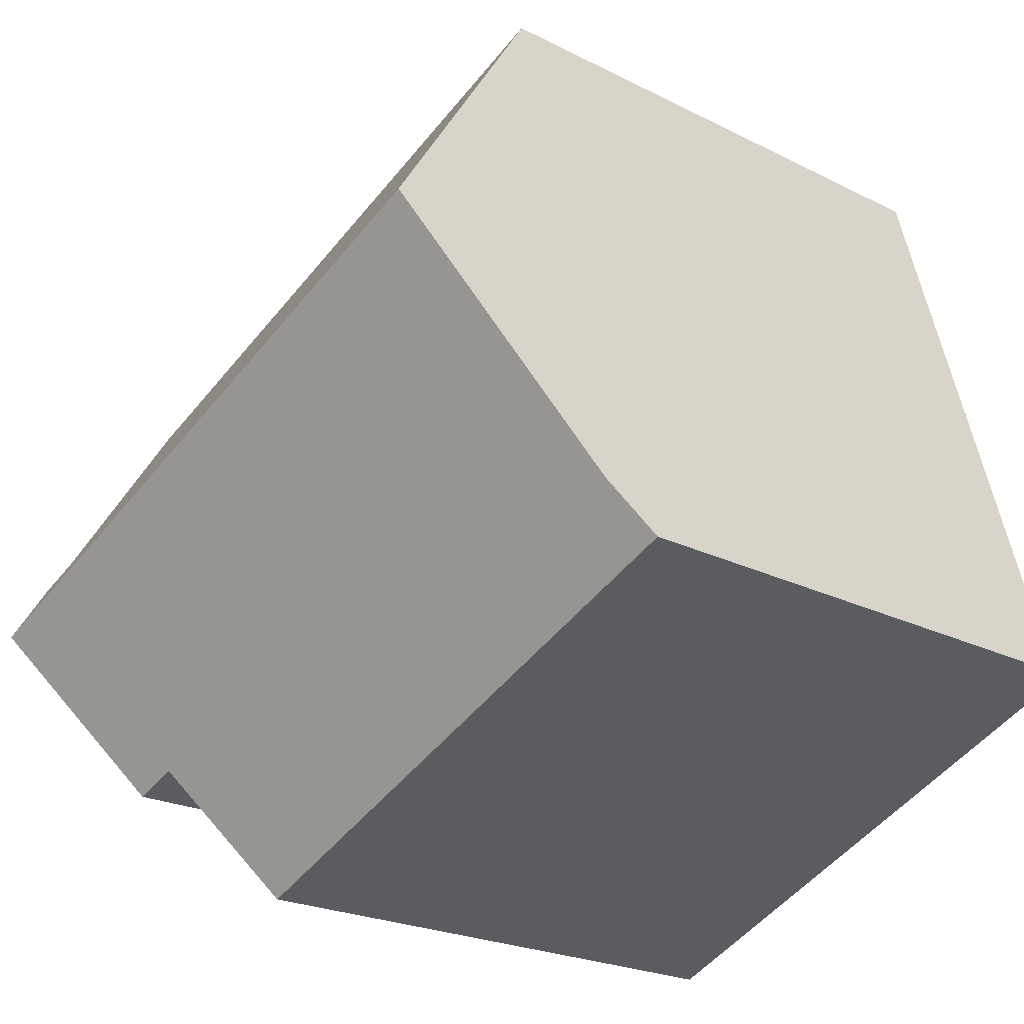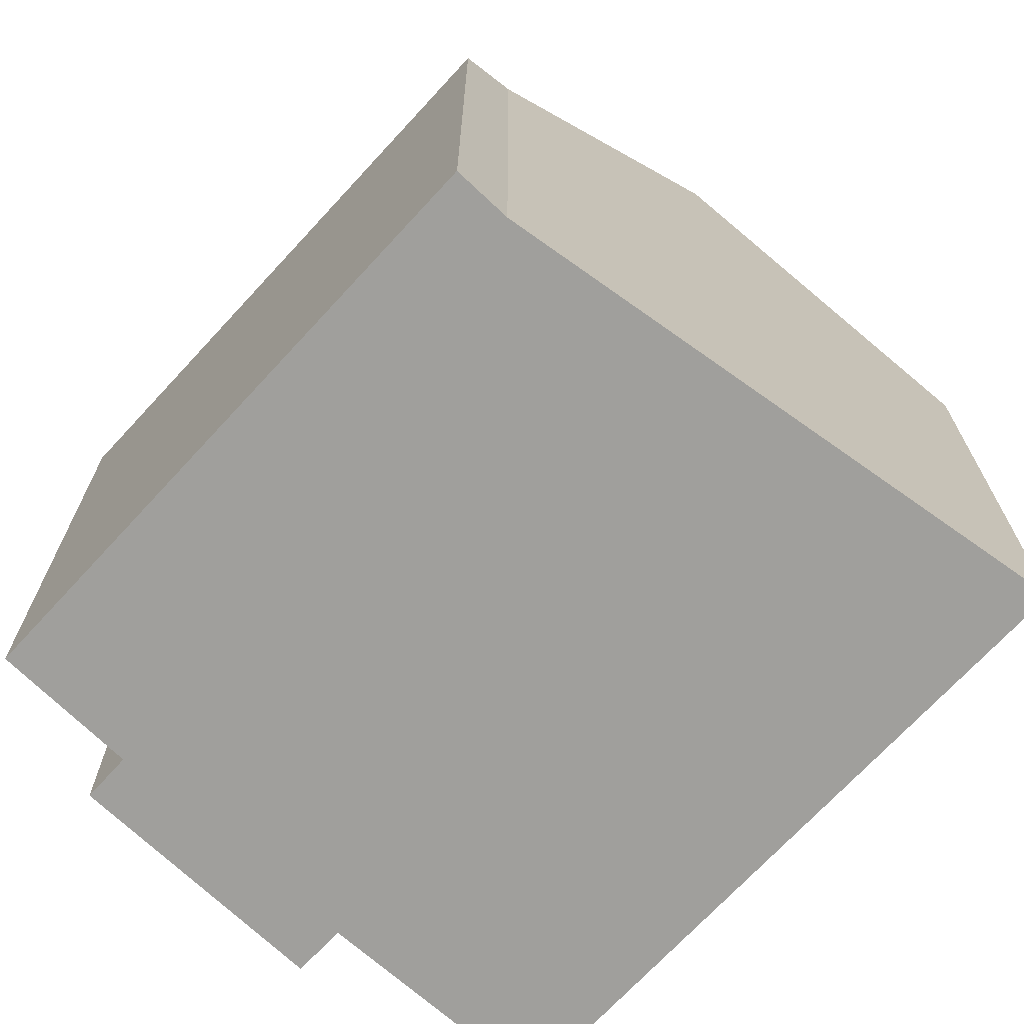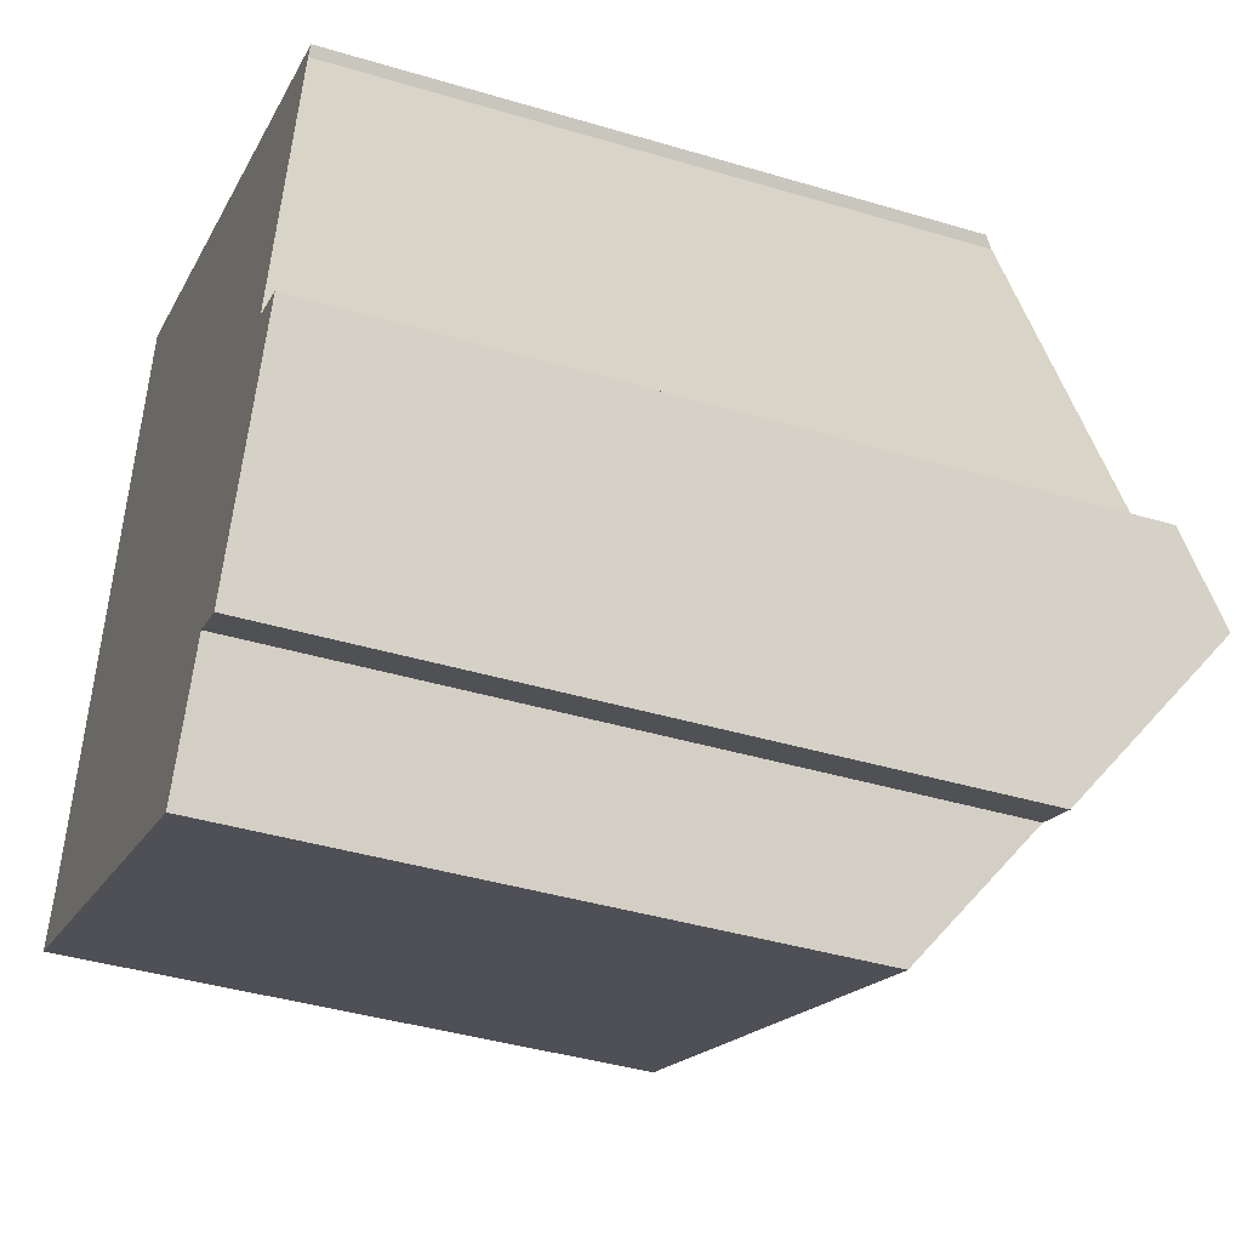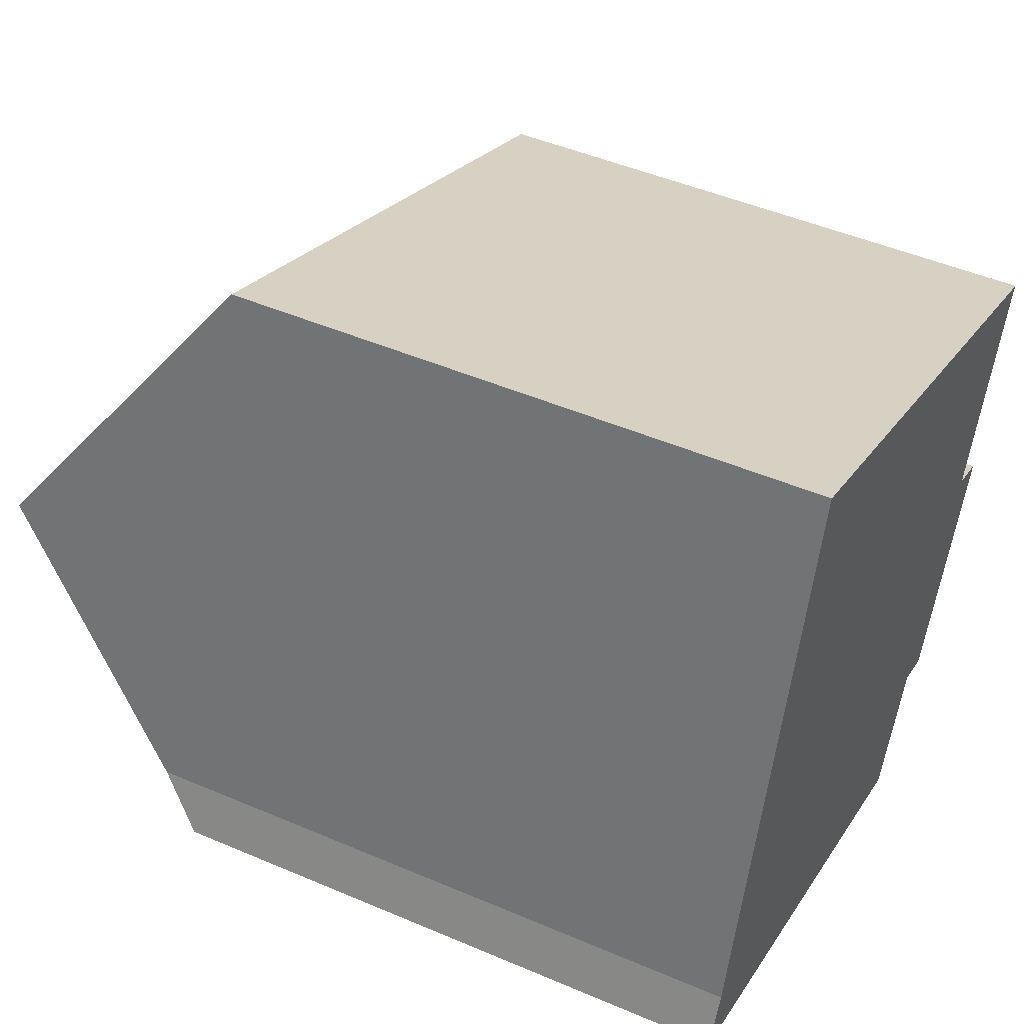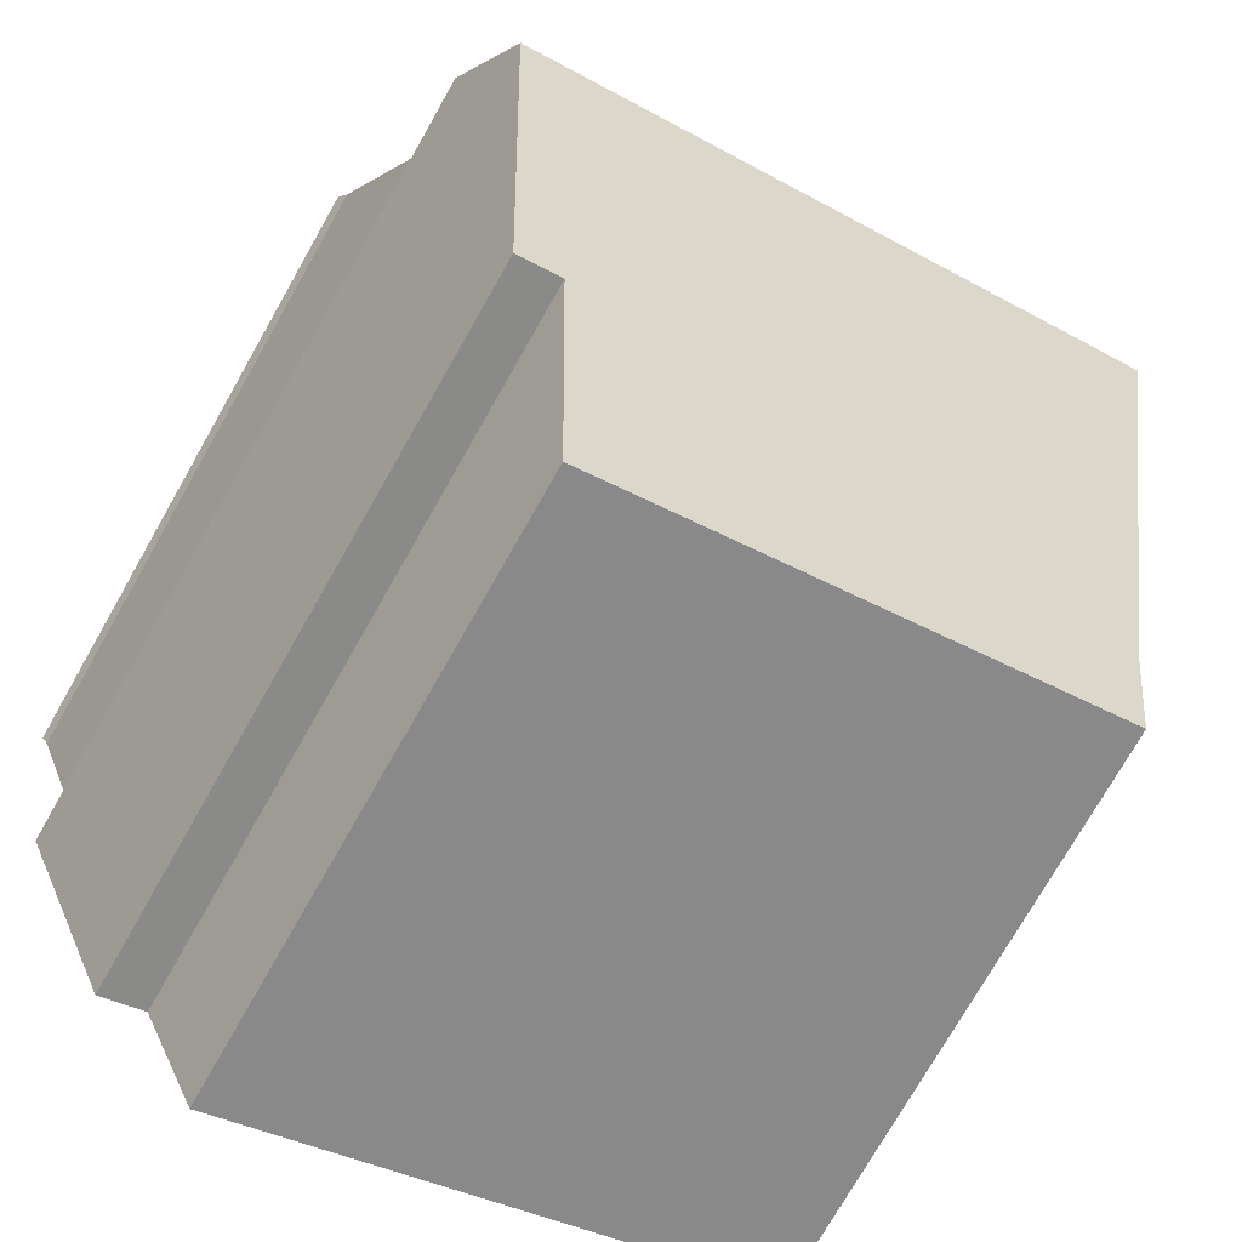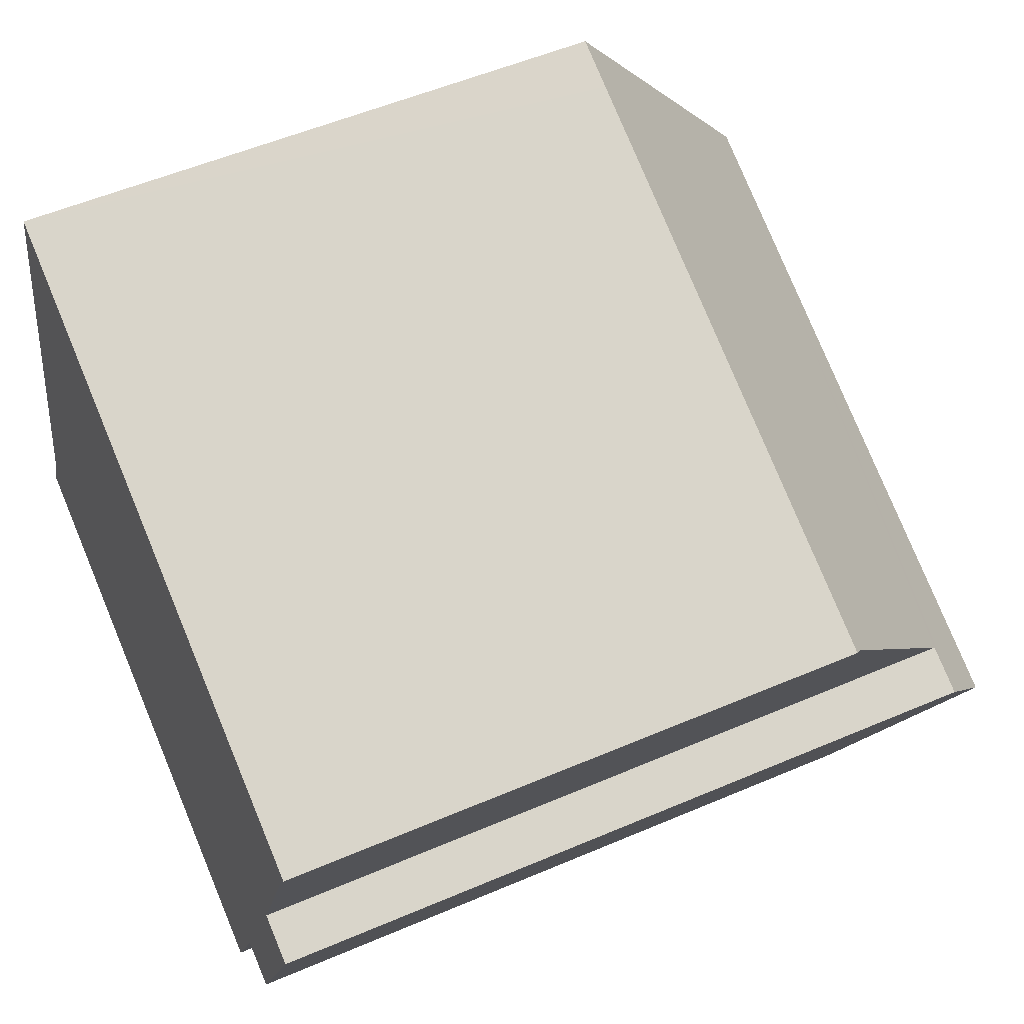
<metadata>
{"format":"obj","ext":"obj","renderer":"f3d","projection":"perspective","resolution":1024,"background":"white","views":[{"elev":-22.1,"azim":-131.6,"up":"+Z"},{"elev":-71.2,"azim":-109.9,"up":"+Y"},{"elev":-40.4,"azim":69.8,"up":"+Z"},{"elev":47.4,"azim":-64.2,"up":"+Z"},{"elev":-75.2,"azim":150.3,"up":"+Z"},{"elev":53.6,"azim":65.4,"up":"+Z"}]}
</metadata>
<code>
v  2.452 19.24 7.152
v  17.79 17.89 2.685
v  17.04 19.24 0.957
v  16.67 17.89 3.159
v  18.5 14.29 7.85
v  18.62 14.05 8.161
v  18.77 13.88 8.367
v  5.363 13.88 14.06
v  2.21 19.24 7.255
v  4.091 14.26 14.03
v  4.234 13.88 14.54
v  0 13.85 8.478e-16
v  14.33 16.25 -2.437
v  12.97 13.89 -5.445
v  0.542 14.82 1.25
v  1.659 17.78 5.271
v  15.38 16.26 -2.865
v  0.542 -7.654e-17 1.25
v  0 0 0
v  1.659 -3.228e-16 5.271
v  4.234 -8.904e-16 14.54
v  2.21 -4.442e-16 7.255
v  4.091 -8.589e-16 14.03
v  18.77 -5.123e-16 8.367
v  5.363 -8.61e-16 14.06
v  16.67 -1.934e-16 3.159
v  17.79 -1.644e-16 2.685
v  18.62 -4.997e-16 8.161
v  15.38 1.754e-16 -2.865
v  17.04 -5.86e-17 0.957
v  14.33 1.492e-16 -2.437
v  12.97 3.334e-16 -5.445
v  18.5 -4.807e-16 7.85
g defaultobject
f 1 2 3
f 2 1 4
f 4 1 5
f 5 1 6
f 6 1 7
f 7 1 8
f 8 1 9
f 8 9 10
f 8 10 11
f 12 13 14
f 13 12 15
f 13 15 16
f 13 3 17
f 3 13 16
f 3 16 1
f 1 16 9
f 12 18 15
f 18 12 19
f 16 10 9
f 10 16 15
f 10 15 18
f 10 18 11
f 11 18 20
f 11 20 21
f 21 20 22
f 21 22 23
f 21 8 11
f 8 21 7
f 7 21 24
f 24 21 25
f 26 2 4
f 2 26 27
f 7 28 6
f 28 7 24
f 2 17 3
f 17 2 27
f 17 27 29
f 29 27 30
f 31 14 13
f 14 31 32
f 5 26 4
f 26 5 6
f 26 6 28
f 26 28 33
f 29 13 17
f 13 29 31
f 32 12 14
f 12 32 19
f 30 31 29
f 31 19 32
f 19 31 30
f 19 30 27
f 19 27 26
f 19 26 33
f 19 33 28
f 19 28 24
f 19 24 18
f 18 24 25
f 18 25 20
f 20 25 22
f 22 25 23
f 23 25 21

</code>
